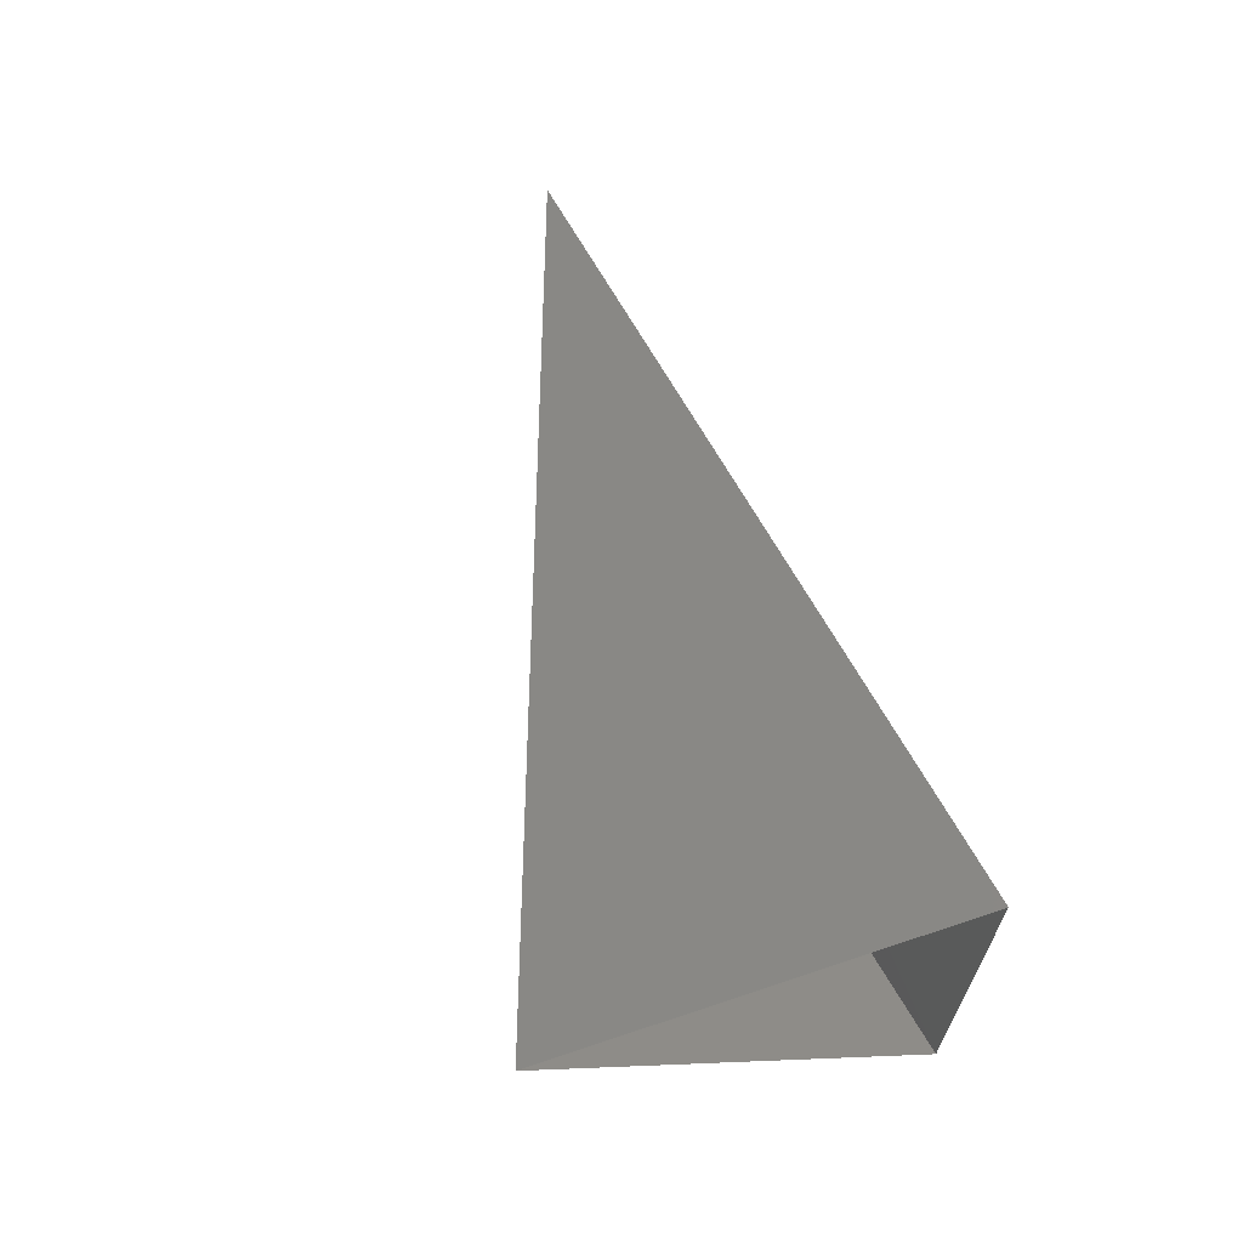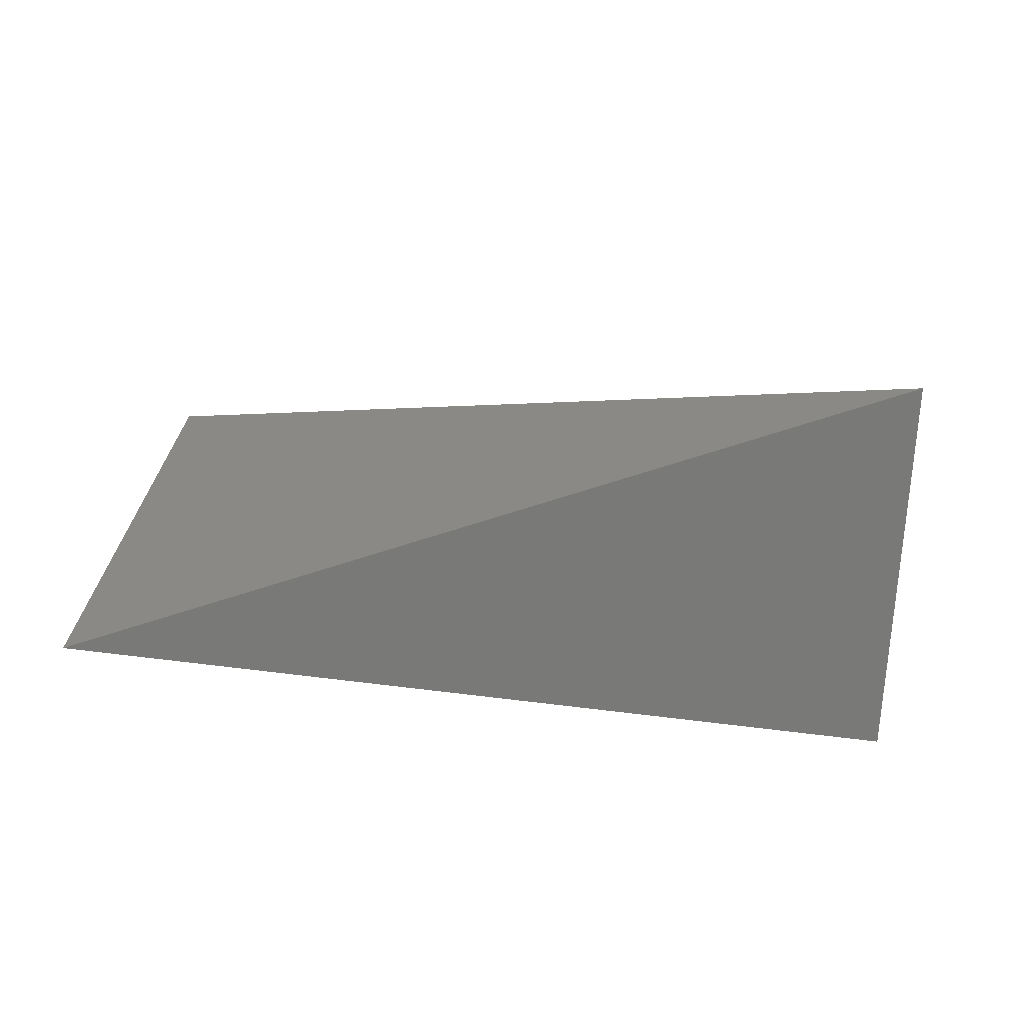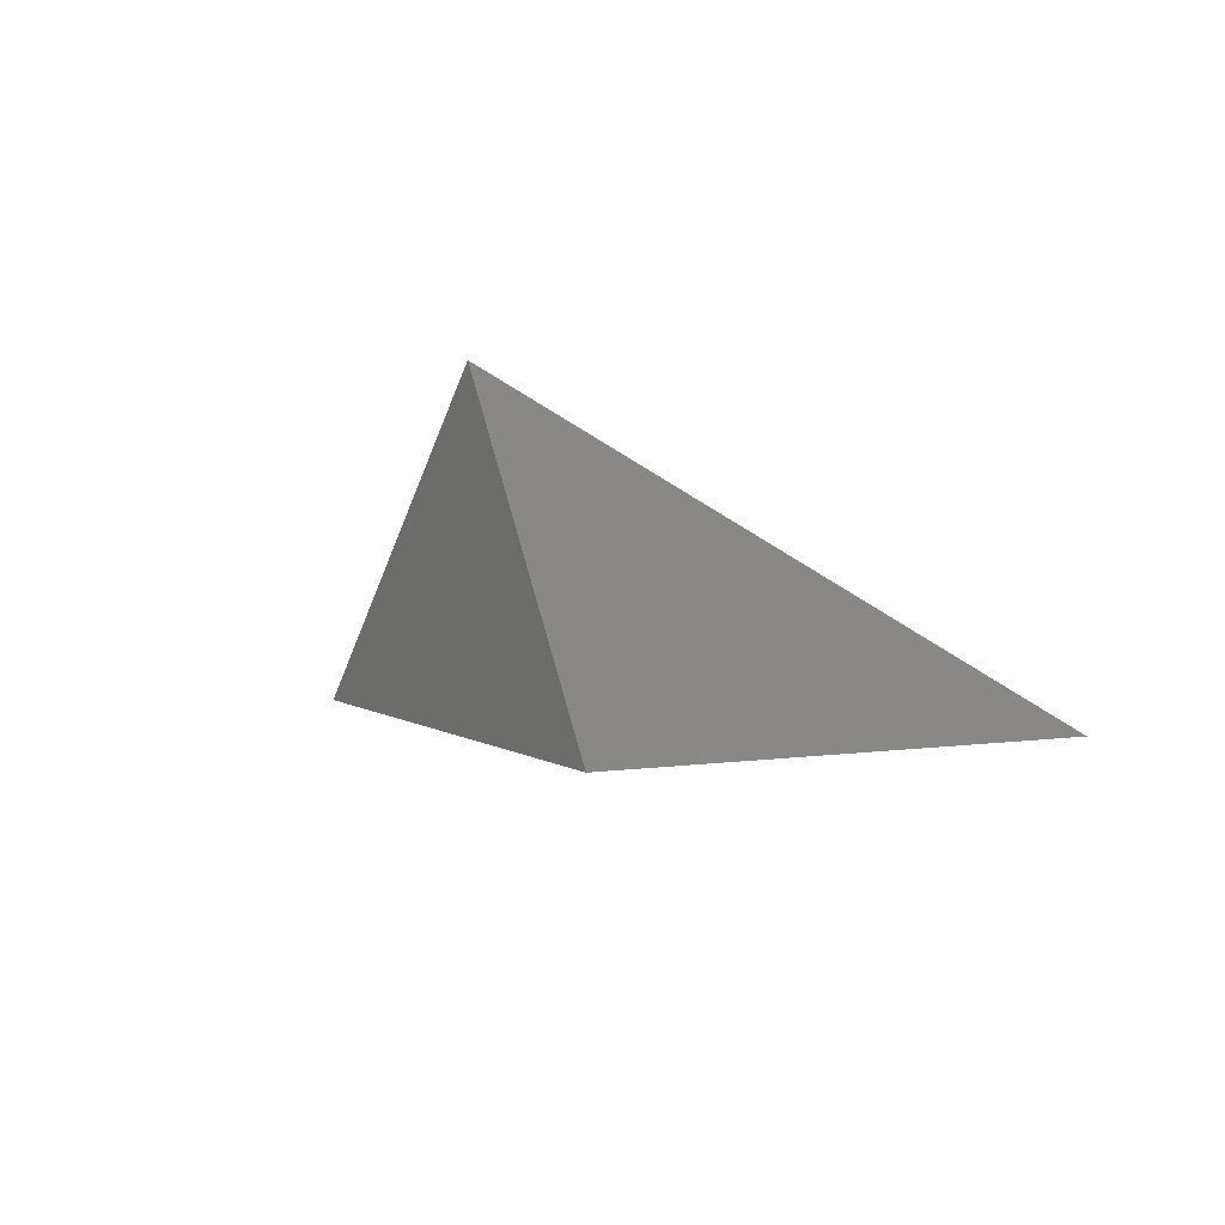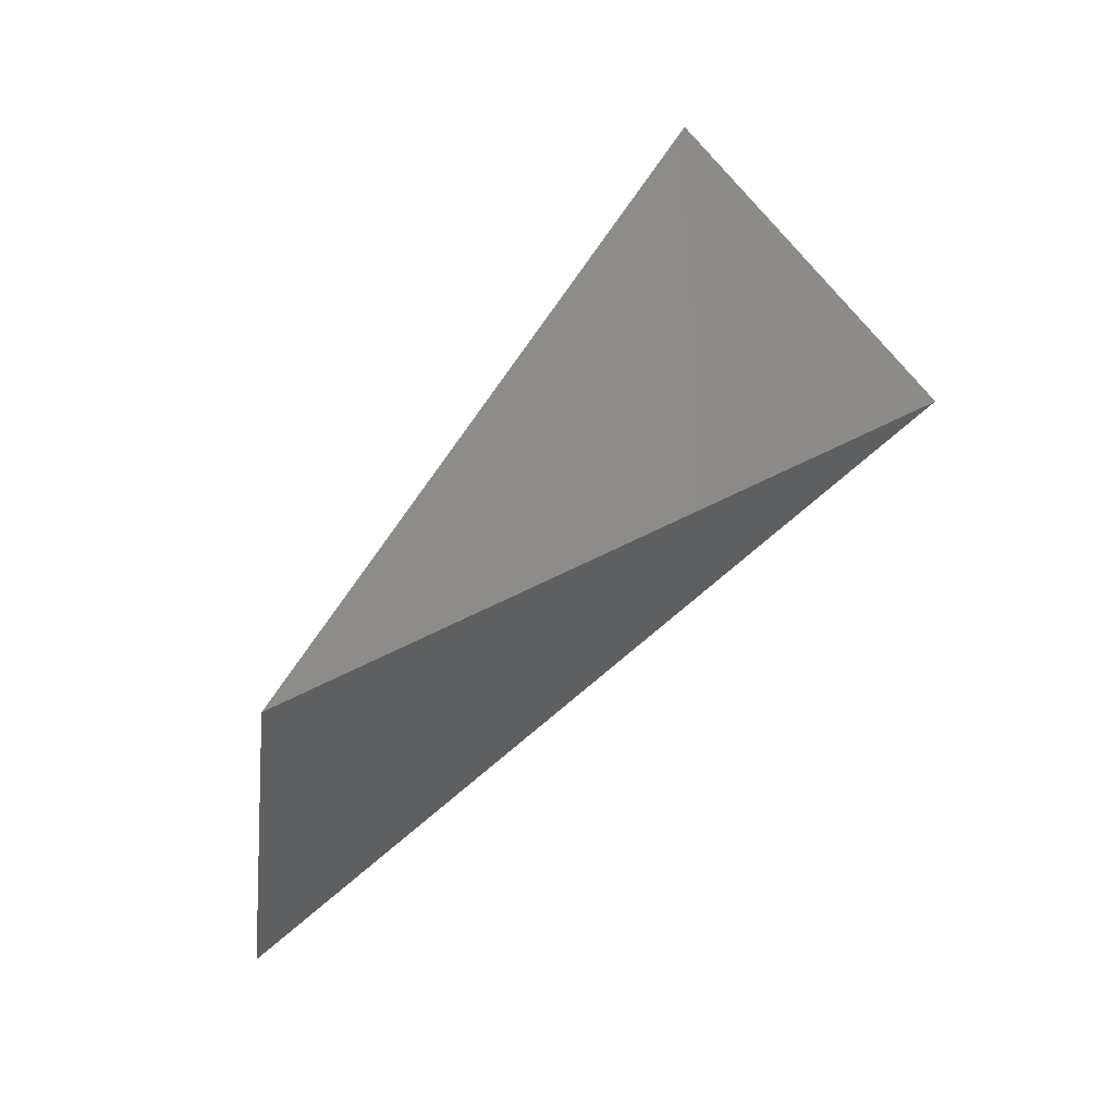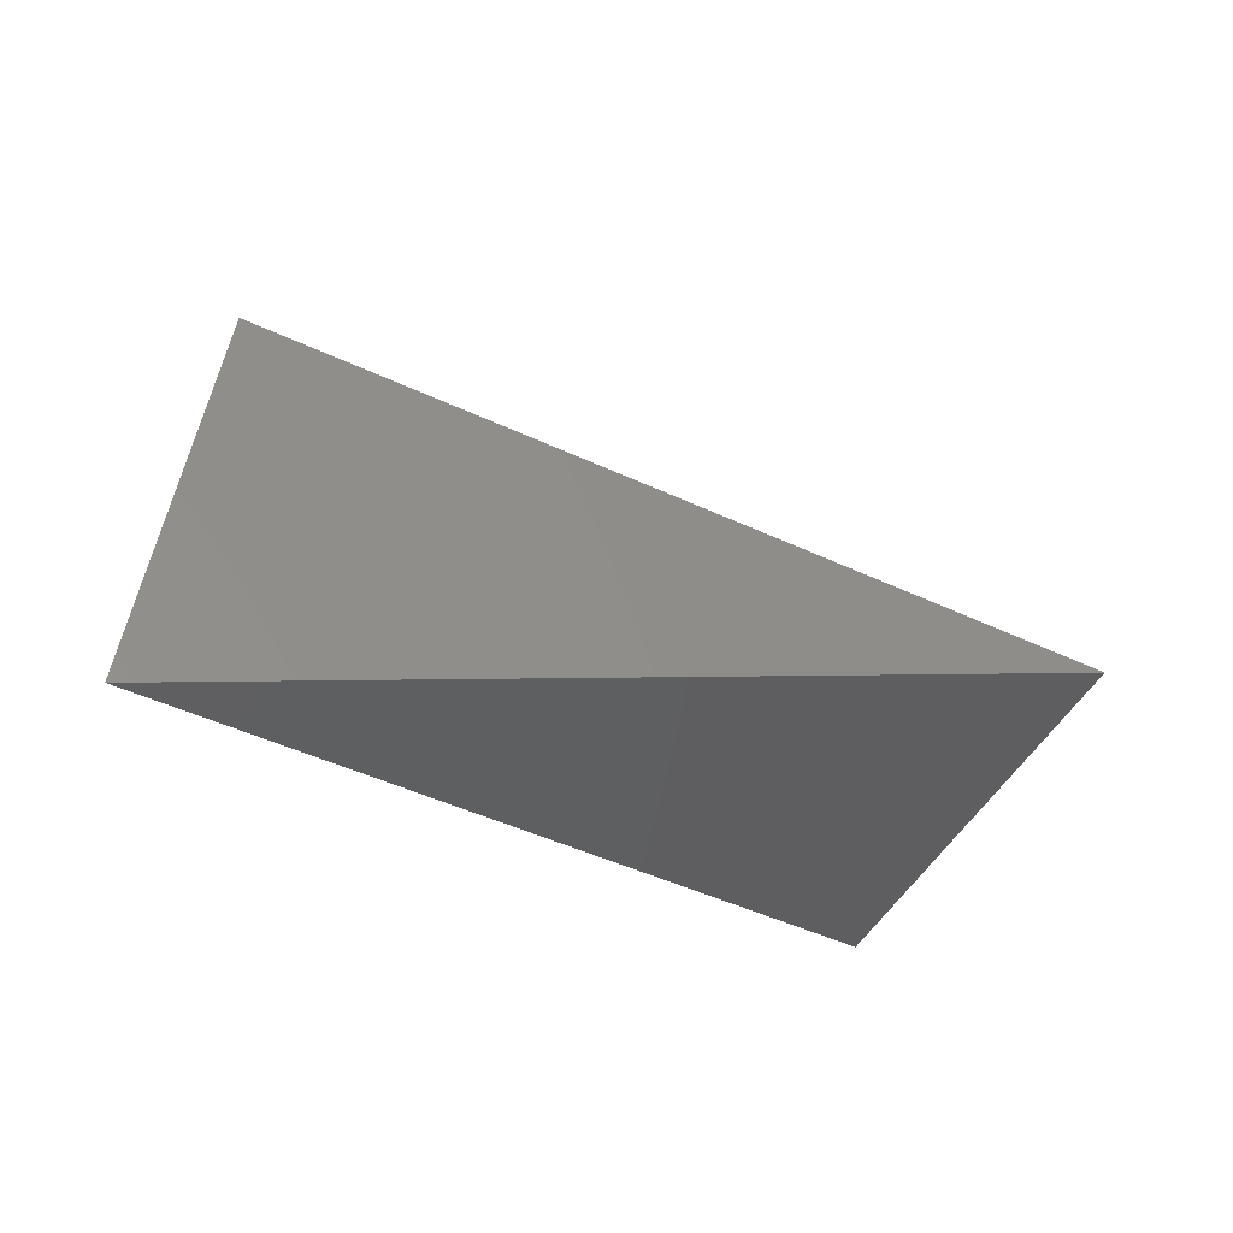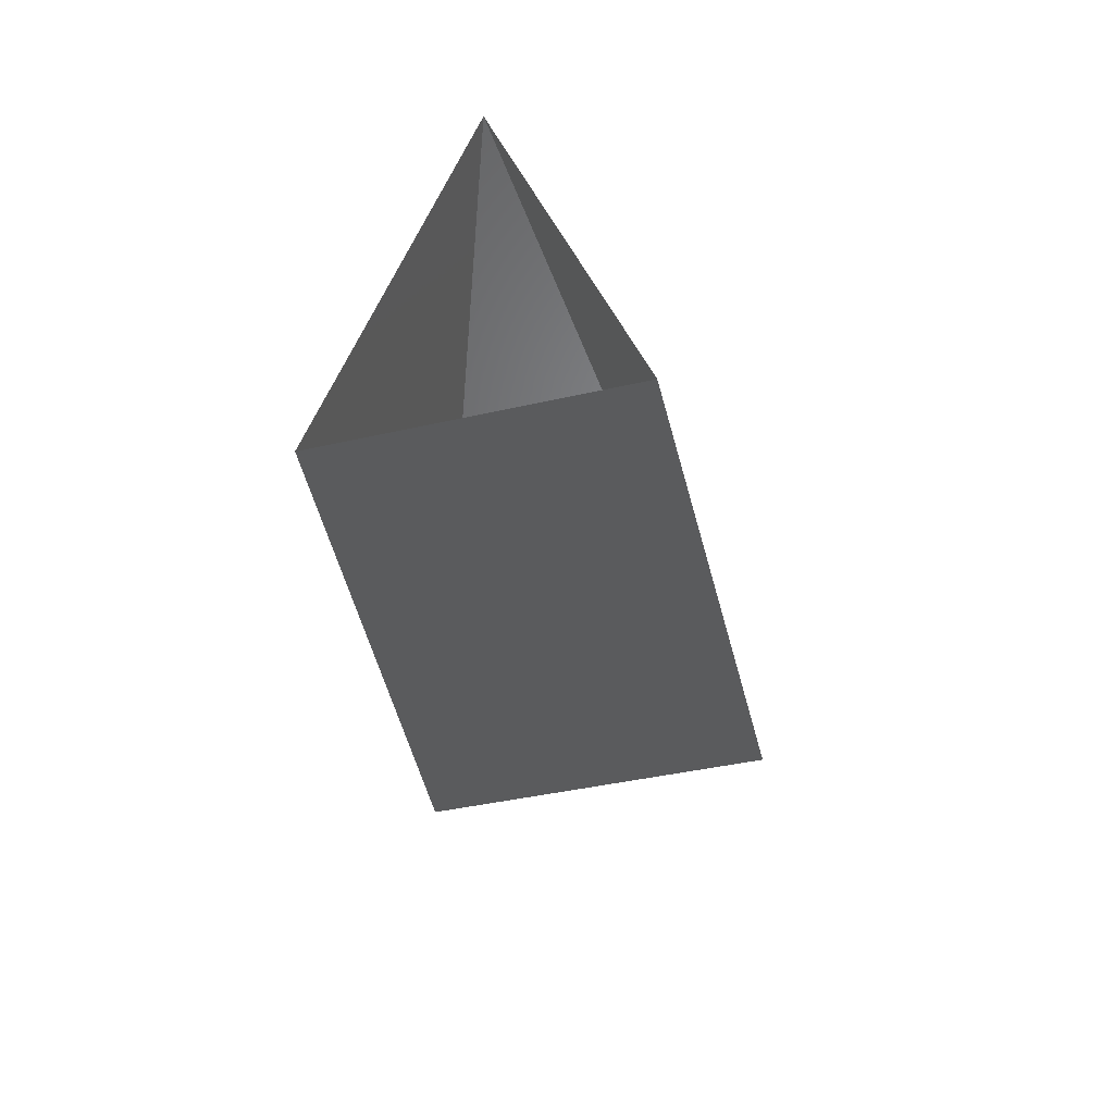
<metadata>
{"format":"stl","ext":"stl","renderer":"f3d","projection":"perspective","resolution":1024,"background":"white","views":[{"elev":47.8,"azim":76.5,"up":"+Y"},{"elev":-50.0,"azim":-0.3,"up":"+Y"},{"elev":13.4,"azim":-114.6,"up":"+Z"},{"elev":56.4,"azim":-51.8,"up":"+Y"},{"elev":-30.9,"azim":-32.1,"up":"+Y"},{"elev":-37.4,"azim":96.2,"up":"+Z"}]}
</metadata>
<code>
# stl→obj: 5 verts, 5 faces
v 1.156 -0.183 15.43
v 0.346 -4.323 15.43
v 9.616 -2.478 17.59
v 9.391 -4.053 13.72
v 10.02 -0.903 13.68
f 1 2 3
f 2 3 4
f 2 1 4
f 4 1 5
f 5 1 3

</code>
